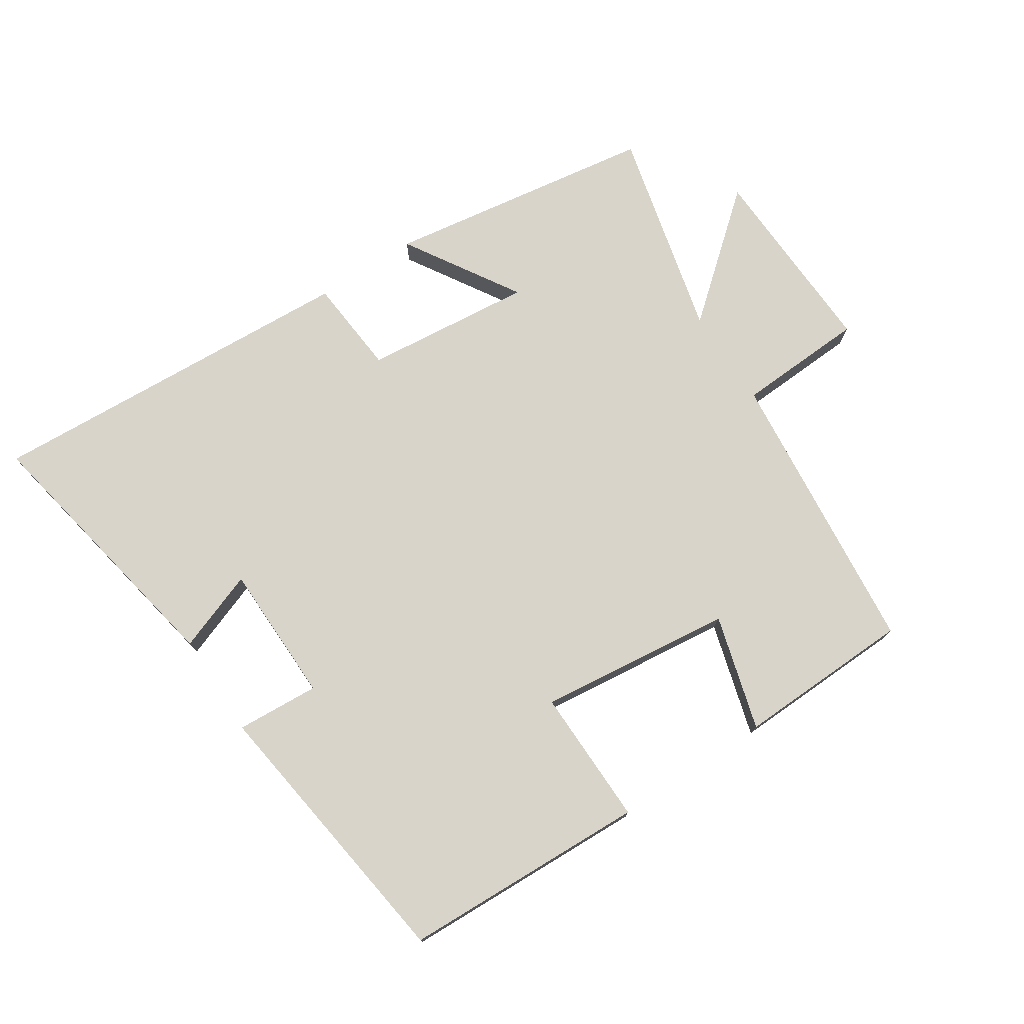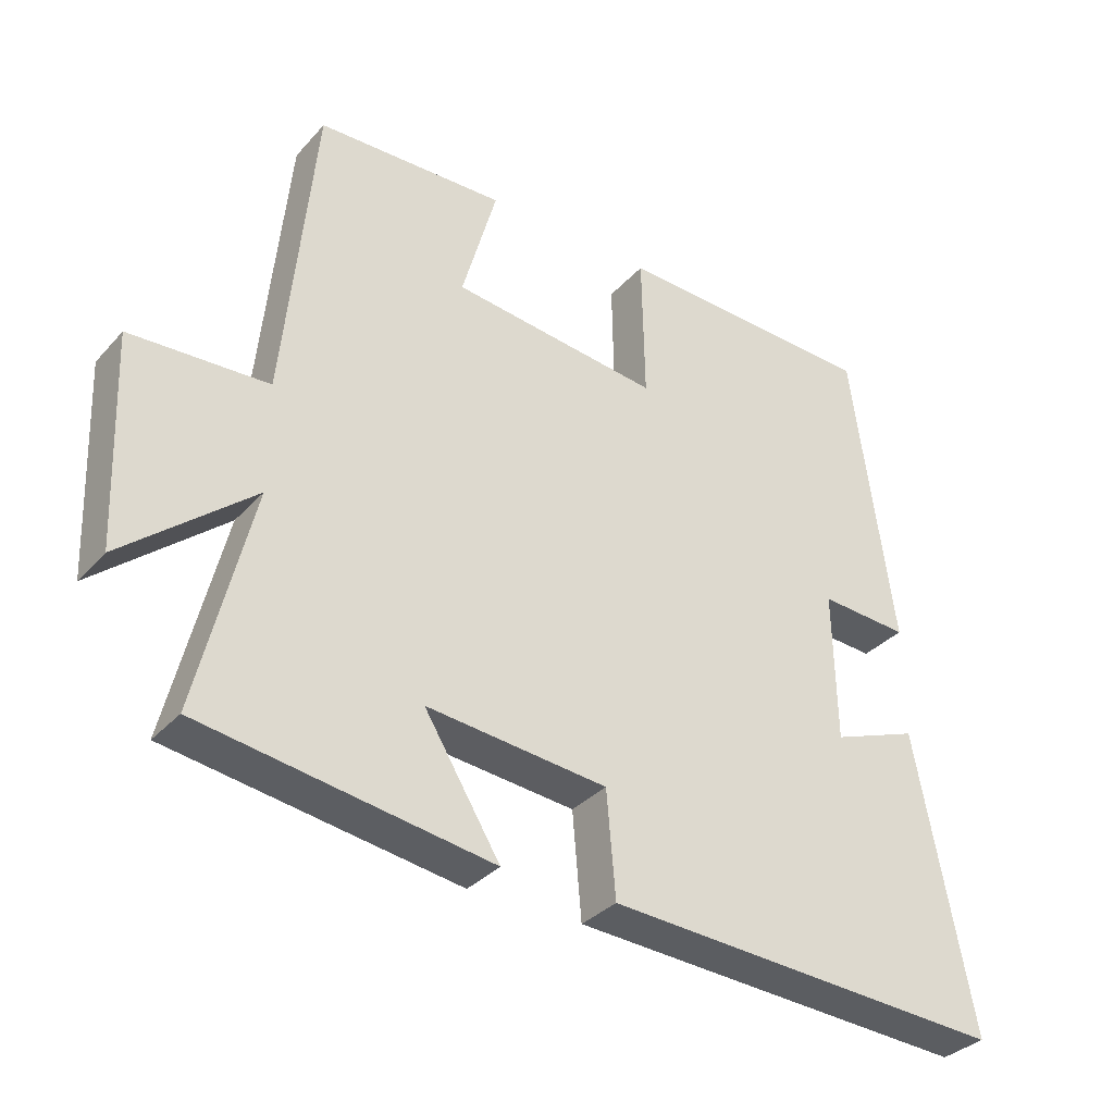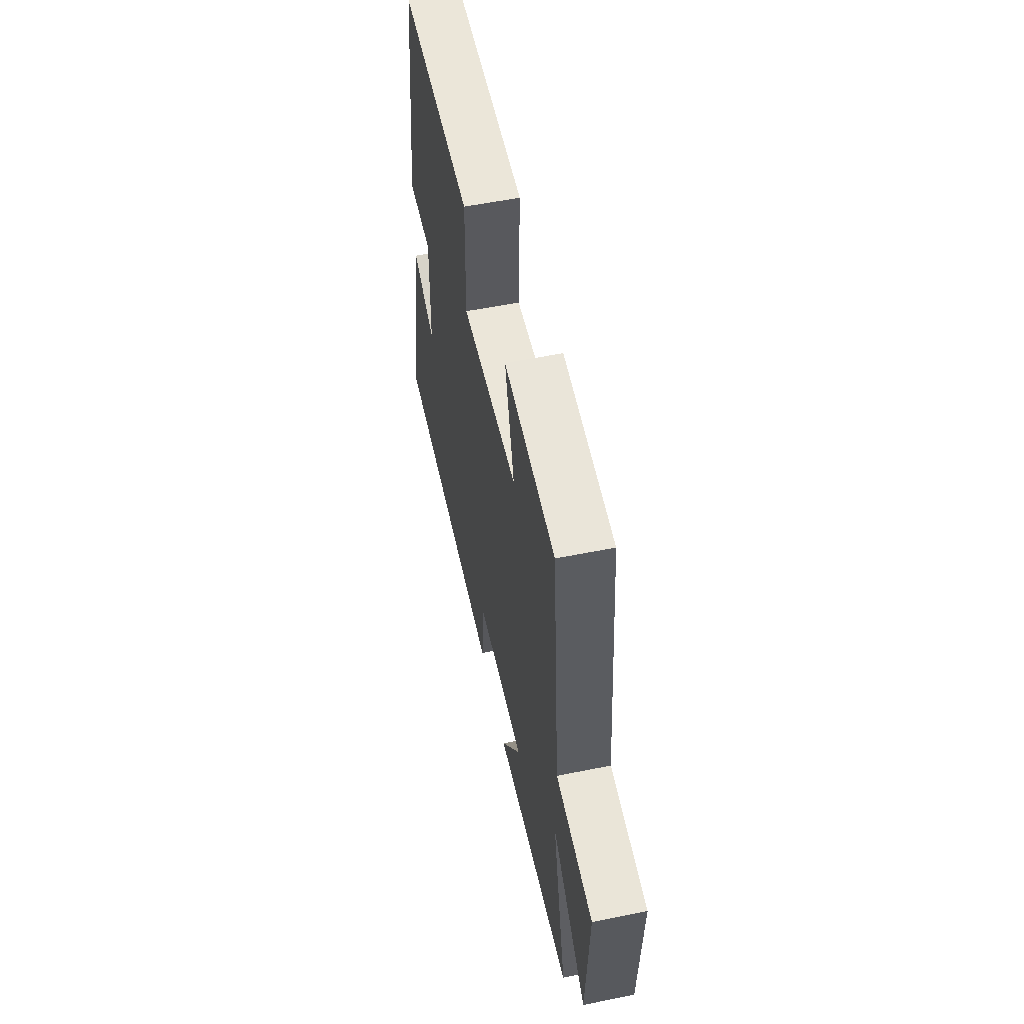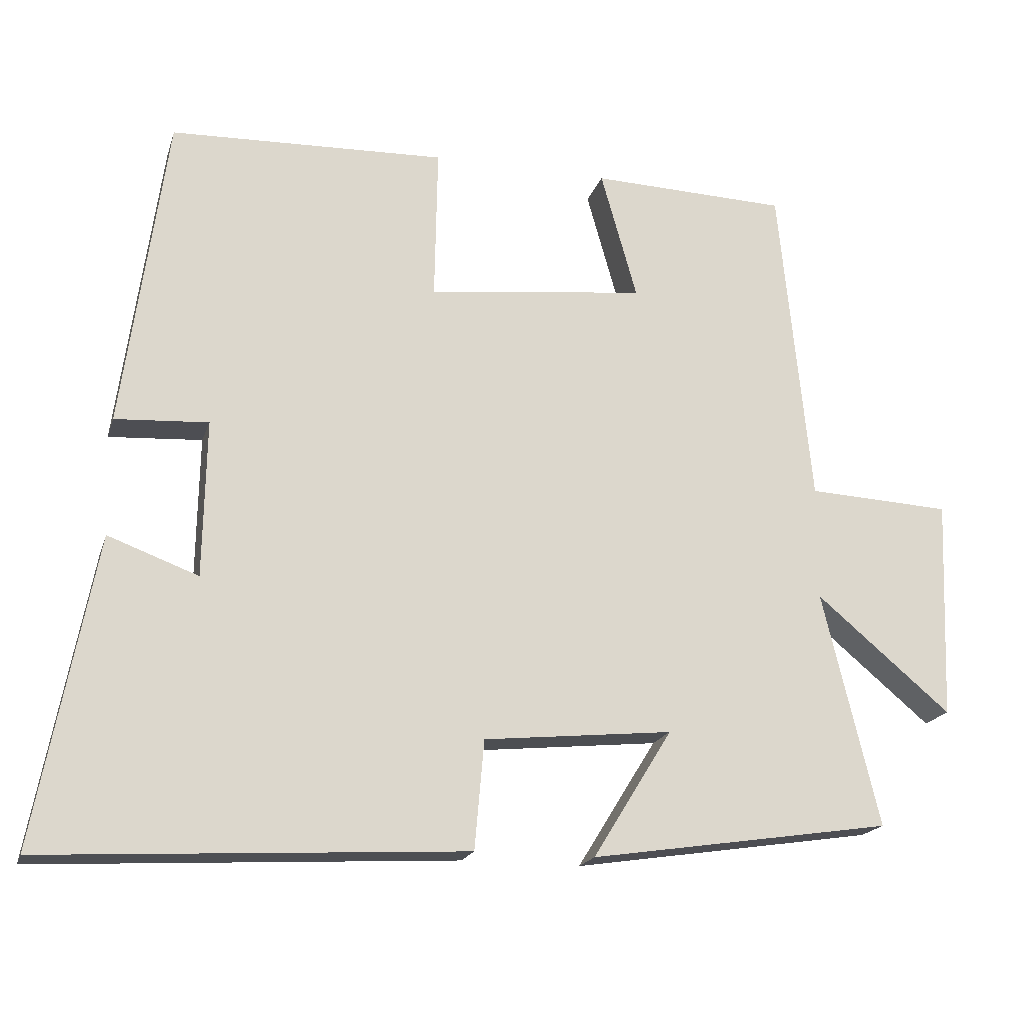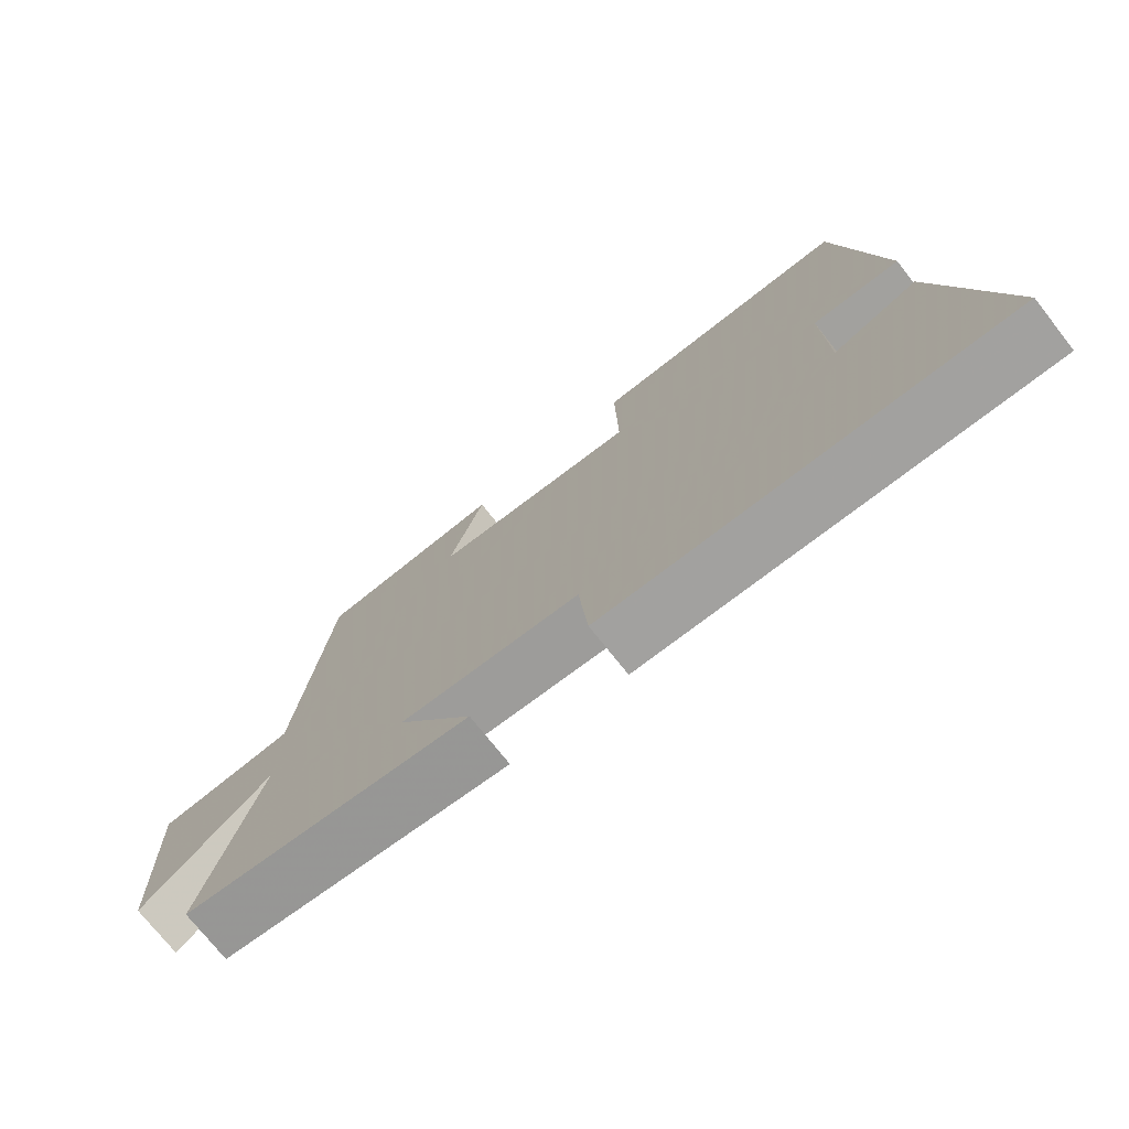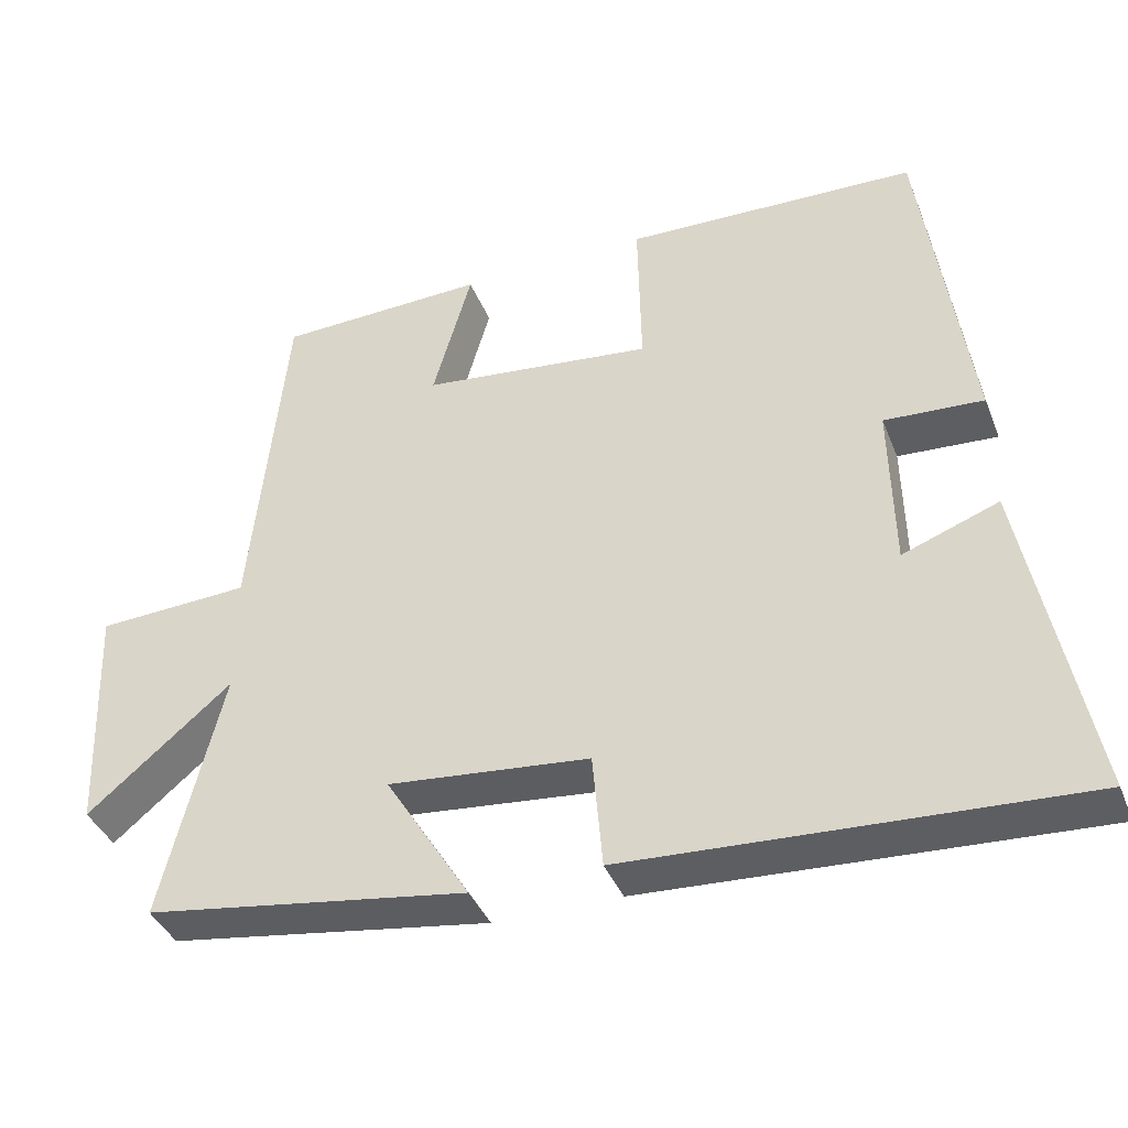
<metadata>
{"format":"obj","ext":"obj","renderer":"f3d","projection":"perspective","resolution":1024,"background":"white","views":[{"elev":75.4,"azim":-33.2,"up":"+Y"},{"elev":-33.7,"azim":144.9,"up":"+Z"},{"elev":56.6,"azim":78.1,"up":"+Z"},{"elev":-18.7,"azim":-15.3,"up":"+Z"},{"elev":-74.6,"azim":-141.6,"up":"+Z"},{"elev":-39.5,"azim":-159.5,"up":"+Z"}]}
</metadata>
<code>
v 0.456 0.07 0.491
v 0.5 0.07 0.044
v 0.698 0.07 0.034
v 0.686 0.07 -0.27
v 0.5 0.07 -0.114
v 0.578 0.07 -0.437
v 0.162 0.07 -0.5
v 0.271 0.07 -0.324
v 0.011 0.07 -0.35
v -0.002 0.07 -0.5
v -0.581 0.07 -0.532
v -0.5 0.07 -0.109
v -0.376 0.07 -0.155
v -0.372 0.07 0.061
v -0.5 0.07 0.053
v -0.44 0.07 0.487
v -0.061 0.07 0.5
v -0.065 0.07 0.289
v 0.235 0.07 0.323
v 0.185 0.07 0.5
v 0.456 0 0.491
v 0.5 0 0.044
v 0.698 0 0.034
v 0.686 0 -0.27
v 0.5 0 -0.114
v 0.578 0 -0.437
v 0.162 0 -0.5
v 0.271 0 -0.324
v 0.011 0 -0.35
v -0.002 0 -0.5
v -0.581 0 -0.532
v -0.5 0 -0.109
v -0.376 0 -0.155
v -0.372 0 0.061
v -0.5 0 0.053
v -0.44 0 0.487
v -0.061 0 0.5
v -0.065 0 0.289
v 0.235 0 0.323
v 0.185 0 0.5
f 19 20 1 2
f 18 19 2
f 15 16 17 18
f 14 15 18
f 13 14 18 2
f 10 11 12 13
f 9 10 13
f 8 9 13 2
f 5 6 7 8
f 5 8 2
f 2 3 4 5
f 22 21 40 39
f 22 39 38
f 38 37 36 35
f 38 35 34
f 22 38 34 33
f 33 32 31 30
f 33 30 29
f 22 33 29 28
f 28 27 26 25
f 22 28 25
f 25 24 23 22
f 1 21 22 2
f 2 22 23 3
f 3 23 24 4
f 4 24 25 5
f 5 25 26 6
f 6 26 27 7
f 7 27 28 8
f 8 28 29 9
f 9 29 30 10
f 10 30 31 11
f 11 31 32 12
f 12 32 33 13
f 13 33 34 14
f 14 34 35 15
f 15 35 36 16
f 16 36 37 17
f 17 37 38 18
f 18 38 39 19
f 19 39 40 20
f 20 40 21 1

</code>
